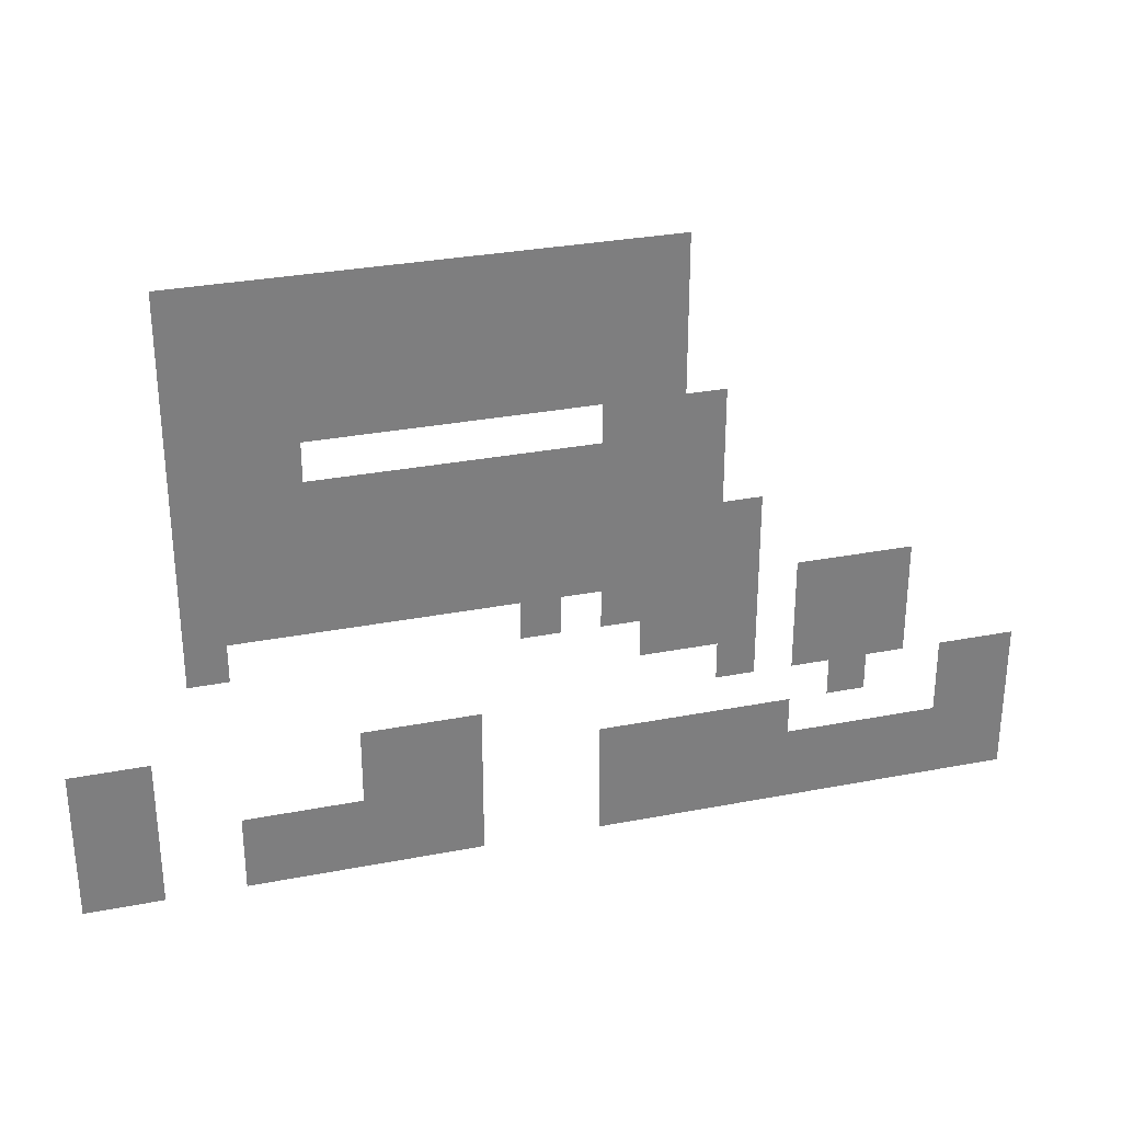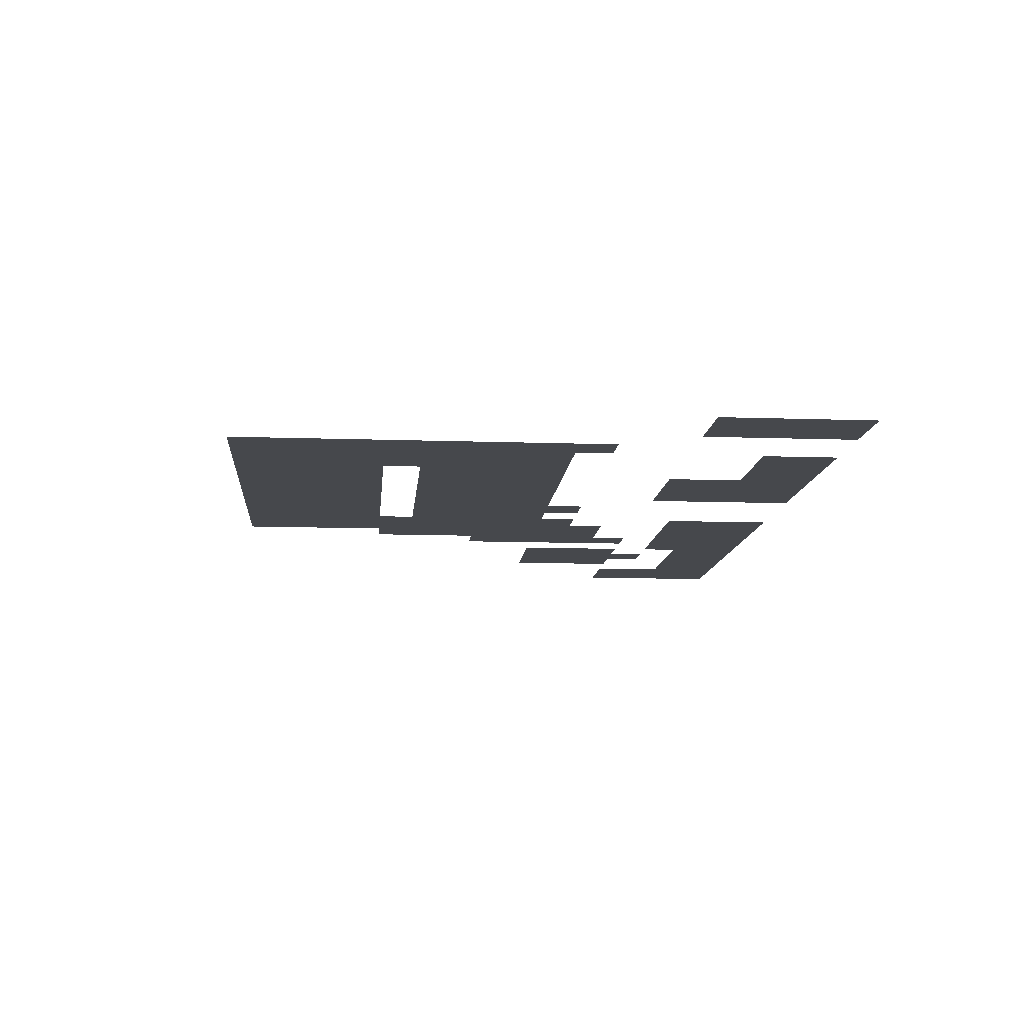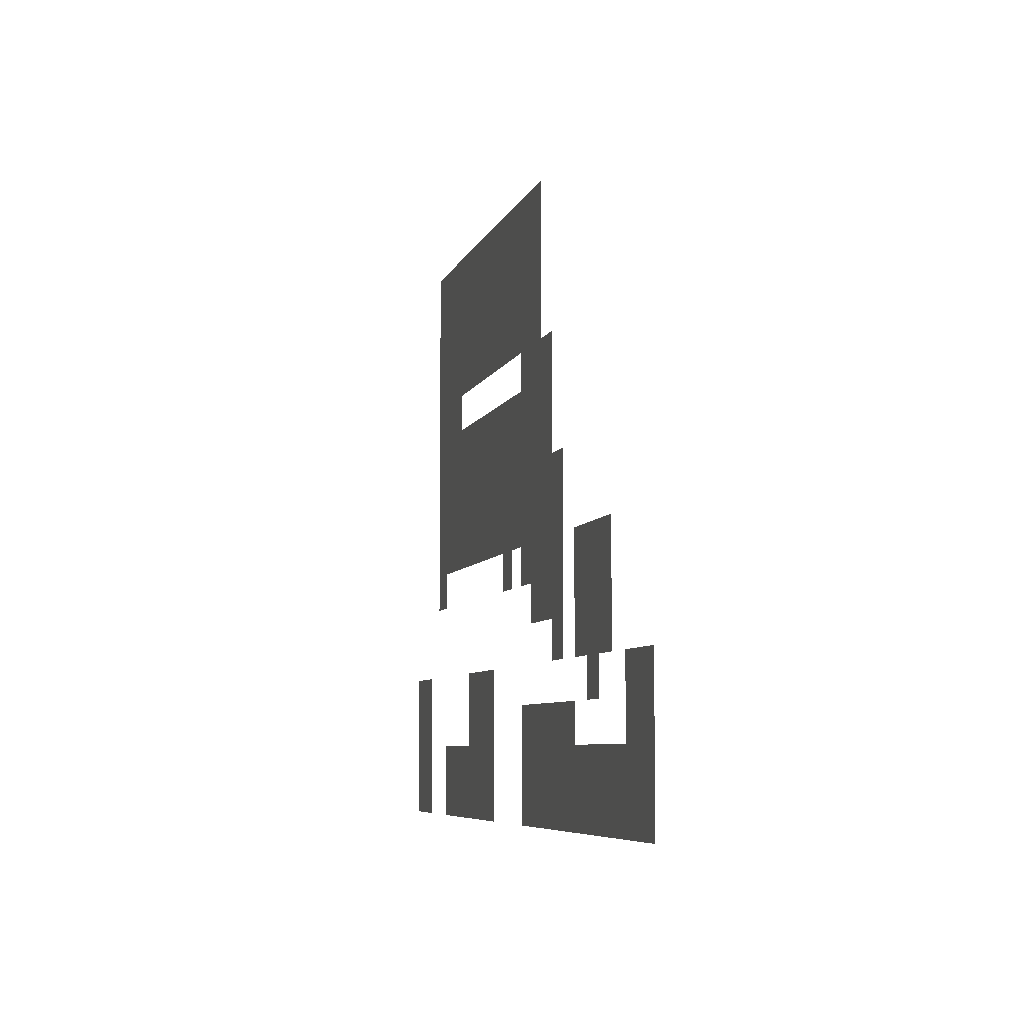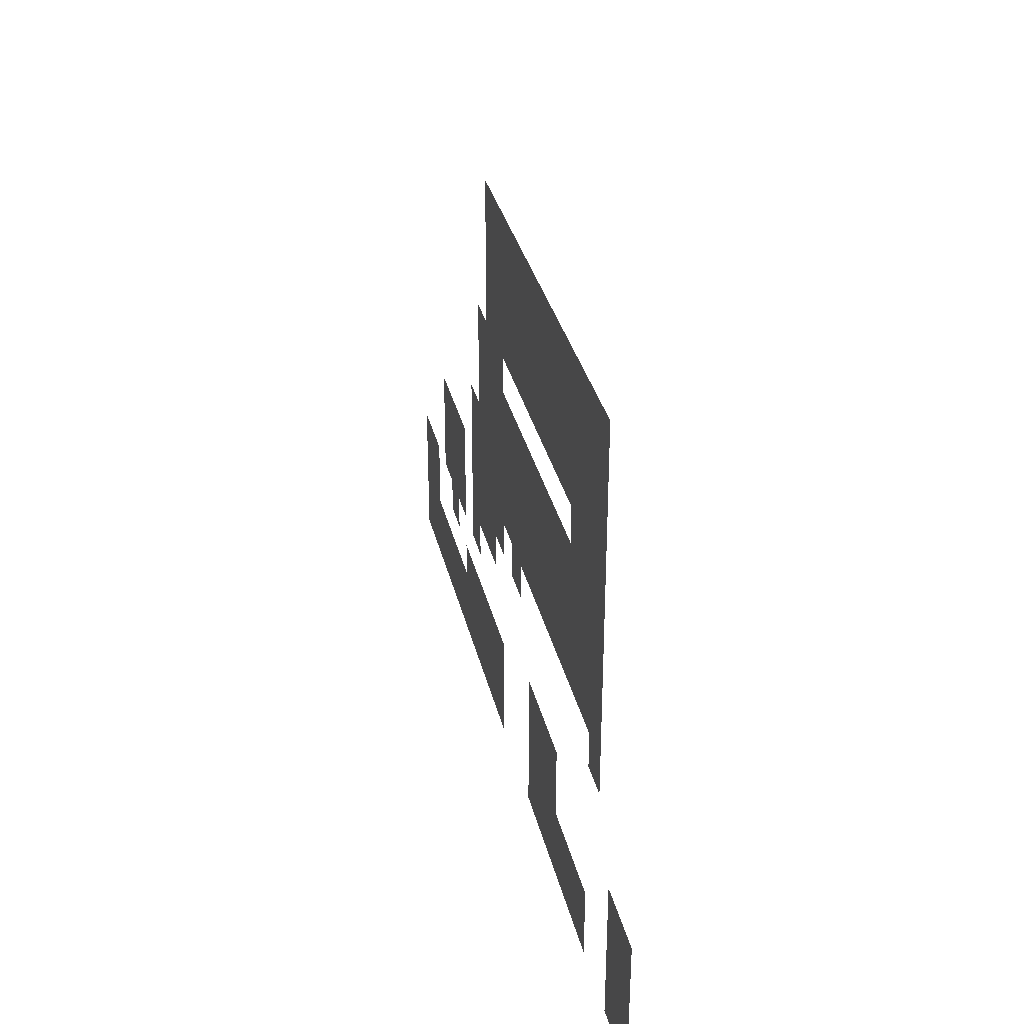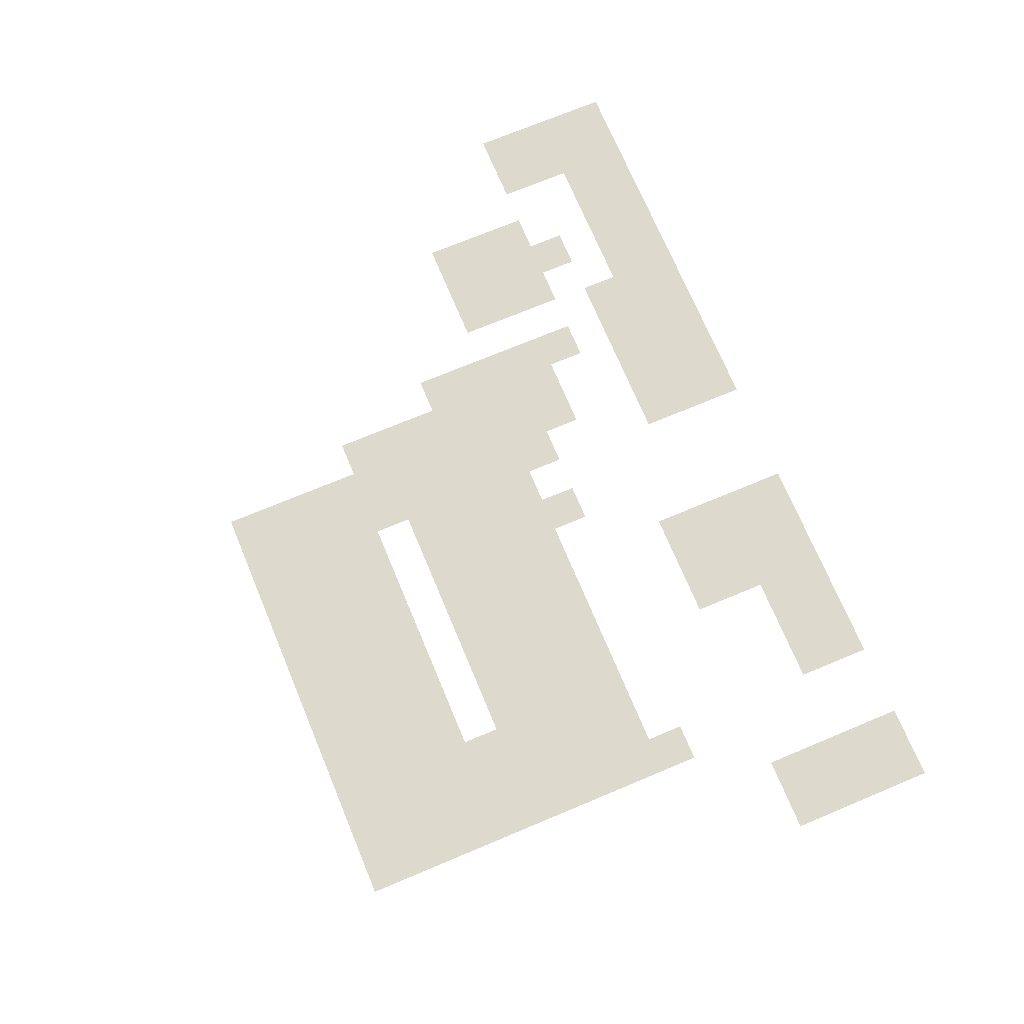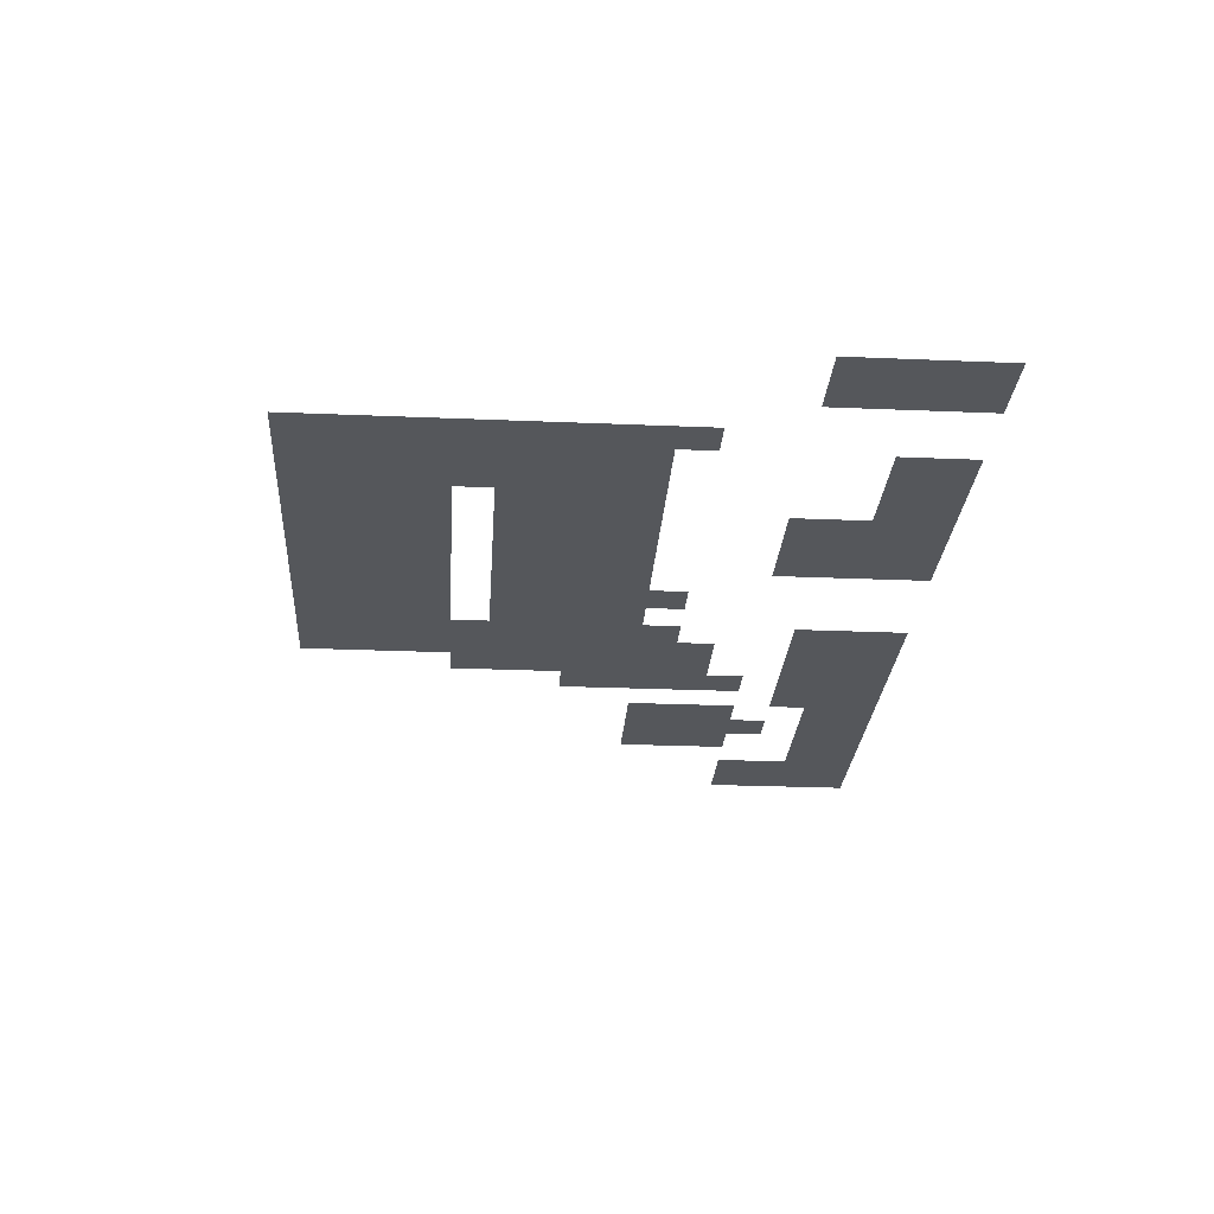
<metadata>
{"format":"obj","ext":"obj","renderer":"f3d","projection":"perspective","resolution":1024,"background":"white","views":[{"elev":30.5,"azim":-15.6,"up":"+Y"},{"elev":-11.4,"azim":-94.8,"up":"+Z"},{"elev":-6.3,"azim":76.1,"up":"+Y"},{"elev":33.3,"azim":-102.9,"up":"+Y"},{"elev":72.0,"azim":-112.7,"up":"+Z"},{"elev":-26.5,"azim":-93.8,"up":"+Z"}]}
</metadata>
<code>
v -672 -336 0
v -720 -336 0
v -720 -288 0
v -672 -288 0
v -672 -384 0
v -720 -384 0
v -672 -432 0
v -720 -432 0
v -48 -720 0
v -96 -720 0
v -96 -672 0
v -48 -672 0
v -144 -720 0
v -144 -672 0
v -192 -720 0
v -192 -672 0
v -240 -720 0
v -240 -672 0
v -288 -720 0
v -288 -672 0
v -336 -720 0
v -336 -672 0
v -48 -768 0
v -96 -768 0
v -144 -768 0
v -192 -768 0
v -240 -768 0
v -288 -768 0
v -336 -768 0
v -912 -240 0
v -960 -240 0
v -960 -192 0
v -912 -192 0
v -912 -288 0
v -960 -288 0
v -912 -336 0
v -960 -336 0
v -432 -48 0
v -480 -48 0
v -480 0 0
v -432 0 0
v -528 -48 0
v -528 0 0
v -576 -48 0
v -576 0 0
v -624 -48 0
v -624 0 0
v -672 -48 0
v -672 0 0
v -720 -48 0
v -720 0 0
v -768 -48 0
v -768 0 0
v -816 -48 0
v -816 0 0
v -864 -48 0
v -864 0 0
v -912 -48 0
v -912 0 0
v -432 -96 0
v -480 -96 0
v -528 -96 0
v -576 -96 0
v -624 -96 0
v -672 -96 0
v -720 -96 0
v -768 -96 0
v -816 -96 0
v -864 -96 0
v -912 -96 0
v -960 -96 0
v -960 -48 0
v -1008 -96 0
v -1008 -48 0
v -432 -144 0
v -480 -144 0
v -528 -144 0
v -576 -144 0
v -624 -144 0
v -672 -144 0
v -720 -144 0
v -768 -144 0
v -816 -144 0
v -864 -144 0
v -912 -144 0
v -960 -144 0
v -1008 -144 0
v -432 -192 0
v -480 -192 0
v -528 -192 0
v -576 -192 0
v -624 -192 0
v -672 -192 0
v -720 -192 0
v -768 -192 0
v -816 -192 0
v -864 -192 0
v -1008 -192 0
v -864 -240 0
v -1008 -240 0
v -384 -288 0
v -432 -288 0
v -432 -240 0
v -384 -240 0
v -480 -288 0
v -480 -240 0
v -528 -288 0
v -528 -240 0
v -384 -336 0
v -432 -336 0
v -480 -336 0
v -528 -336 0
v -576 -336 0
v -576 -288 0
v -624 -336 0
v -624 -288 0
v -768 -336 0
v -768 -288 0
v -816 -336 0
v -816 -288 0
v -864 -336 0
v -864 -288 0
v -1008 -336 0
v -1008 -288 0
v -384 -384 0
v -432 -384 0
v -480 -384 0
v -528 -384 0
v -576 -384 0
v -624 -384 0
v -768 -384 0
v -816 -384 0
v -864 -384 0
v -912 -384 0
v -960 -384 0
v -1008 -384 0
v -336 -432 0
v -384 -432 0
v -336 -384 0
v -432 -432 0
v -480 -432 0
v -528 -432 0
v -576 -432 0
v -624 -432 0
v -768 -432 0
v -816 -432 0
v -864 -432 0
v -912 -432 0
v -960 -432 0
v -1008 -432 0
v -336 -480 0
v -384 -480 0
v -432 -480 0
v -480 -480 0
v -528 -480 0
v -144 -528 0
v -192 -528 0
v -192 -480 0
v -144 -480 0
v -240 -528 0
v -240 -480 0
v -288 -528 0
v -288 -480 0
v -336 -528 0
v -384 -528 0
v -432 -528 0
v -480 -528 0
v -144 -576 0
v -192 -576 0
v -240 -576 0
v -288 -576 0
v 0 -672 0
v -48 -624 0
v 0 -624 0
v -96 -624 0
v -672 -672 0
v -720 -672 0
v -720 -624 0
v -672 -624 0
v -768 -672 0
v -768 -624 0
v -816 -672 0
v -816 -624 0
v -1056 -672 0
v -1104 -672 0
v -1104 -624 0
v -1056 -624 0
v -1152 -672 0
v -1152 -624 0
v 0 -720 0
v -384 -720 0
v -384 -672 0
v -432 -720 0
v -432 -672 0
v -480 -720 0
v -480 -672 0
v -528 -720 0
v -528 -672 0
v -672 -720 0
v -720 -720 0
v -768 -720 0
v -816 -720 0
v -1056 -720 0
v -1104 -720 0
v -1152 -720 0
v 0 -768 0
v -384 -768 0
v -432 -768 0
v -480 -768 0
v -528 -768 0
v -672 -768 0
v -720 -768 0
v -768 -768 0
v -816 -768 0
v -864 -768 0
v -864 -720 0
v -912 -768 0
v -912 -720 0
v -960 -768 0
v -960 -720 0
v -1056 -768 0
v -1104 -768 0
v -1152 -768 0
v -816 -240 0
v -576 -480 0
v -624 -480 0
v -960 -480 0
v -1008 -480 0
v -336 -576 0
v -384 -576 0
v -192 -624 0
v -240 -624 0
v -480 -624 0
v -432 -624 0
v -960 0 0
v -1008 0 0
v -384 -192 0
v -576 -240 0
v -624 -240 0
v -768 -240 0
v -336 -336 0
v -192 -432 0
v -144 -432 0
v -240 -432 0
v -288 -432 0
v -48 -576 0
v 0 -576 0
v -96 -576 0
v -720 -576 0
v -672 -576 0
v -768 -576 0
v -816 -576 0
v -1104 -576 0
v -1056 -576 0
v -1152 -576 0
v -336 -624 0
v -288 -624 0
v -384 -624 0
v -528 -624 0
v -864 -672 0
v -912 -672 0
v -960 -672 0
v -672 -240 0
v -720 -240 0
g mesh_[00]_[01]
f 1 2 3 4
f 5 6 2 1
f 7 8 6 5
g mesh_[01]_[02]
f 9 10 11 12
f 10 13 14 11
f 13 15 16 14
f 15 17 18 16
f 17 19 20 18
f 19 21 22 20
f 23 24 10 9
f 24 25 13 10
f 25 26 15 13
f 26 27 17 15
f 27 28 19 17
f 28 29 21 19
g mesh_[02]_[01]
f 30 31 32 33
f 34 35 31 30
f 36 37 35 34
g mesh_[03]_[00]
f 38 39 40 41
f 39 42 43 40
f 42 44 45 43
f 44 46 47 45
f 46 48 49 47
f 48 50 51 49
f 50 52 53 51
f 52 54 55 53
f 54 56 57 55
f 56 58 59 57
f 60 61 39 38
f 61 62 42 39
f 62 63 44 42
f 63 64 46 44
f 64 65 48 46
f 65 66 50 48
f 66 67 52 50
f 67 68 54 52
f 68 69 56 54
f 69 70 58 56
f 70 71 72 58
f 71 73 74 72
f 75 76 61 60
f 76 77 62 61
f 77 78 63 62
f 78 79 64 63
f 79 80 65 64
f 80 81 66 65
f 81 82 67 66
f 82 83 68 67
f 83 84 69 68
f 84 85 70 69
f 85 86 71 70
f 86 87 73 71
f 88 89 76 75
f 89 90 77 76
f 90 91 78 77
f 91 92 79 78
f 92 93 80 79
f 93 94 81 80
f 94 95 82 81
f 95 96 83 82
f 96 97 84 83
f 97 33 85 84
f 33 32 86 85
f 32 98 87 86
f 99 30 33 97
f 30 31 32 33
f 31 100 98 32
f 101 102 103 104
f 102 105 106 103
f 105 107 108 106
f 109 110 102 101
f 110 111 105 102
f 111 112 107 105
f 112 113 114 107
f 113 115 116 114
f 115 1 4 116
f 2 117 118 3
f 117 119 120 118
f 119 121 122 120
f 121 36 34 122
f 36 37 35 34
f 37 123 124 35
f 125 126 110 109
f 126 127 111 110
f 127 128 112 111
f 128 129 113 112
f 129 130 115 113
f 130 5 1 115
f 6 131 117 2
f 131 132 119 117
f 132 133 121 119
f 133 134 36 121
f 134 135 37 36
f 135 136 123 37
f 137 138 125 139
f 138 140 126 125
f 140 141 127 126
f 141 142 128 127
f 142 143 129 128
f 143 144 130 129
f 144 7 5 130
f 8 145 131 6
f 145 146 132 131
f 146 147 133 132
f 147 148 134 133
f 148 149 135 134
f 149 150 136 135
f 151 152 138 137
f 152 153 140 138
f 153 154 141 140
f 154 155 142 141
f 156 157 158 159
f 157 160 161 158
f 160 162 163 161
f 164 165 152 151
f 165 166 153 152
f 166 167 154 153
f 168 169 157 156
f 169 170 160 157
f 170 171 162 160
f 172 12 173 174
f 12 11 175 173
f 176 177 178 179
f 177 180 181 178
f 180 182 183 181
f 184 185 186 187
f 185 188 189 186
f 190 9 12 172
f 9 10 11 12
f 19 21 22 20
f 21 191 192 22
f 191 193 194 192
f 193 195 196 194
f 195 197 198 196
f 199 200 177 176
f 200 201 180 177
f 201 202 182 180
f 203 204 185 184
f 204 205 188 185
f 206 23 9 190
f 23 24 10 9
f 28 29 21 19
f 29 207 191 21
f 207 208 193 191
f 208 209 195 193
f 209 210 197 195
f 211 212 200 199
f 212 213 201 200
f 213 214 202 201
f 214 215 216 202
f 215 217 218 216
f 217 219 220 218
f 221 222 204 203
f 222 223 205 204
g mesh_[04]_[03]
f 120 122 99 224
f 113 115 116 114
f 37 123 124 35
f 129 130 115 113
f 135 136 123 37
f 137 138 125 139
f 143 144 130 129
f 149 150 136 135
f 151 152 138 137
f 225 226 144 143
f 227 228 150 149
f 157 160 161 158
f 160 162 163 161
f 164 165 152 151
f 169 170 160 157
f 170 171 162 160
f 229 230 165 164
f 231 232 170 169
f 194 196 233 234
g mesh_[05]_[03]
f 58 72 235 59
f 72 74 236 235
f 104 103 88 237
f 103 106 89 88
f 106 108 90 89
f 107 114 238 108
f 114 116 239 238
f 118 120 224 240
f 120 122 99 224
f 122 34 30 99
f 35 124 100 31
f 139 125 109 241
f 159 158 242 243
f 158 161 244 242
f 161 163 245 244
f 174 173 246 247
f 173 175 248 246
f 179 178 249 250
f 178 181 251 249
f 181 183 252 251
f 187 186 253 254
f 186 189 255 253
f 20 22 256 257
f 22 192 258 256
f 192 194 234 258
f 194 196 233 234
f 196 198 259 233
f 202 216 260 182
f 216 218 261 260
f 218 220 262 261
g mesh_[06]_[01]
f 116 4 263 239
f 4 3 264 263
f 3 118 240 264

</code>
